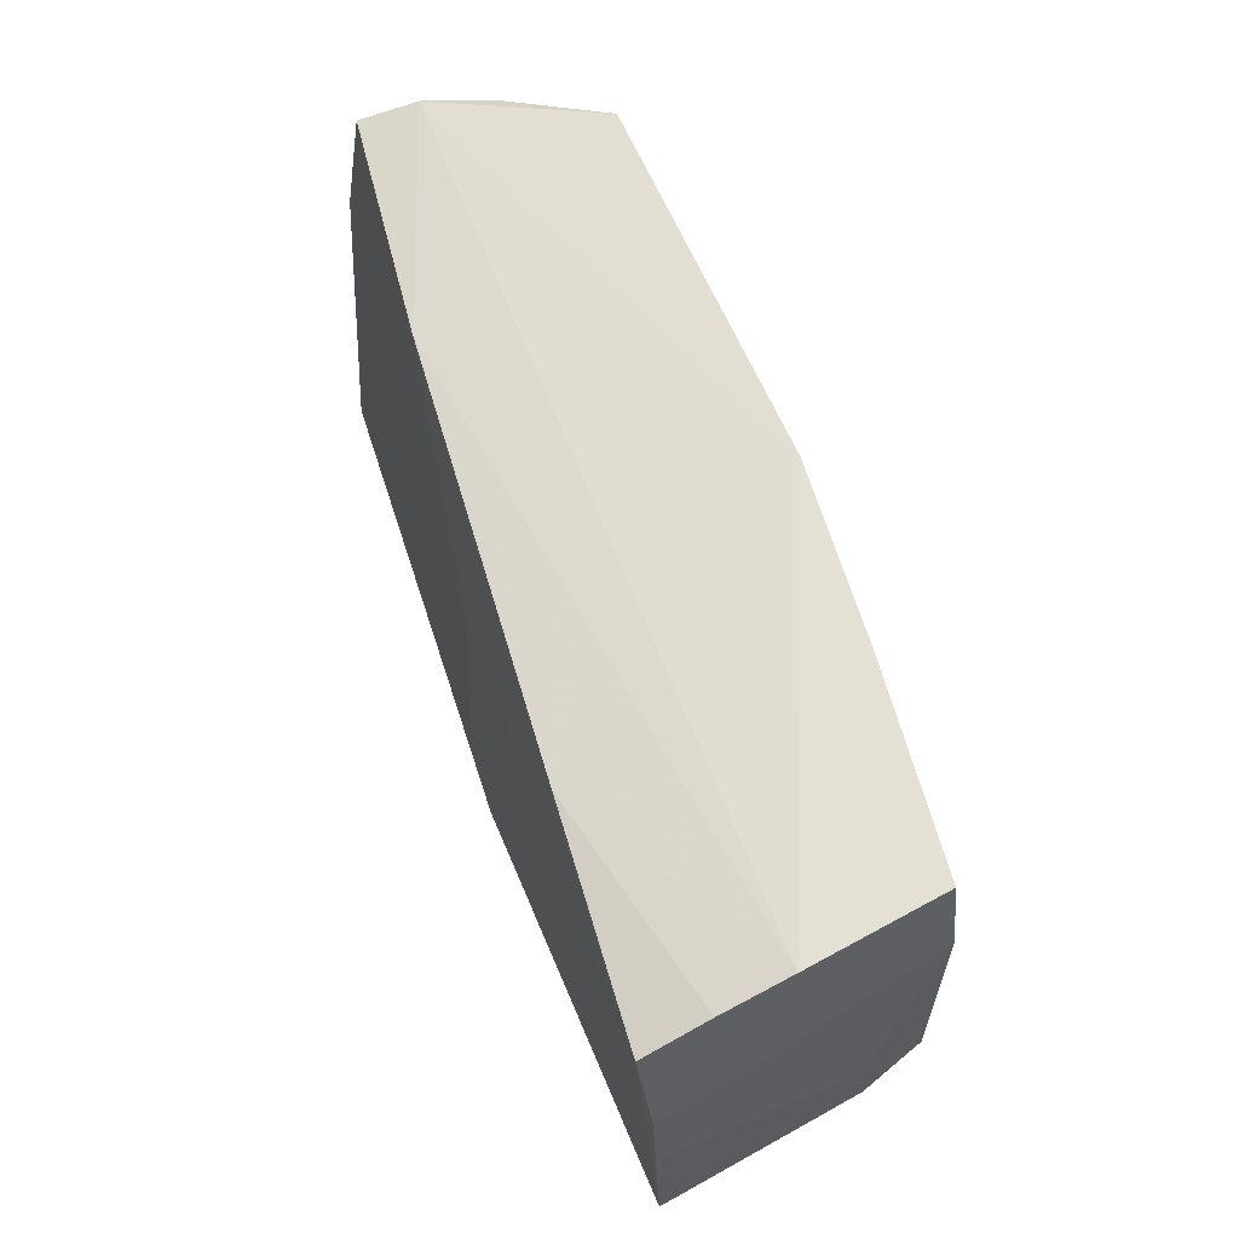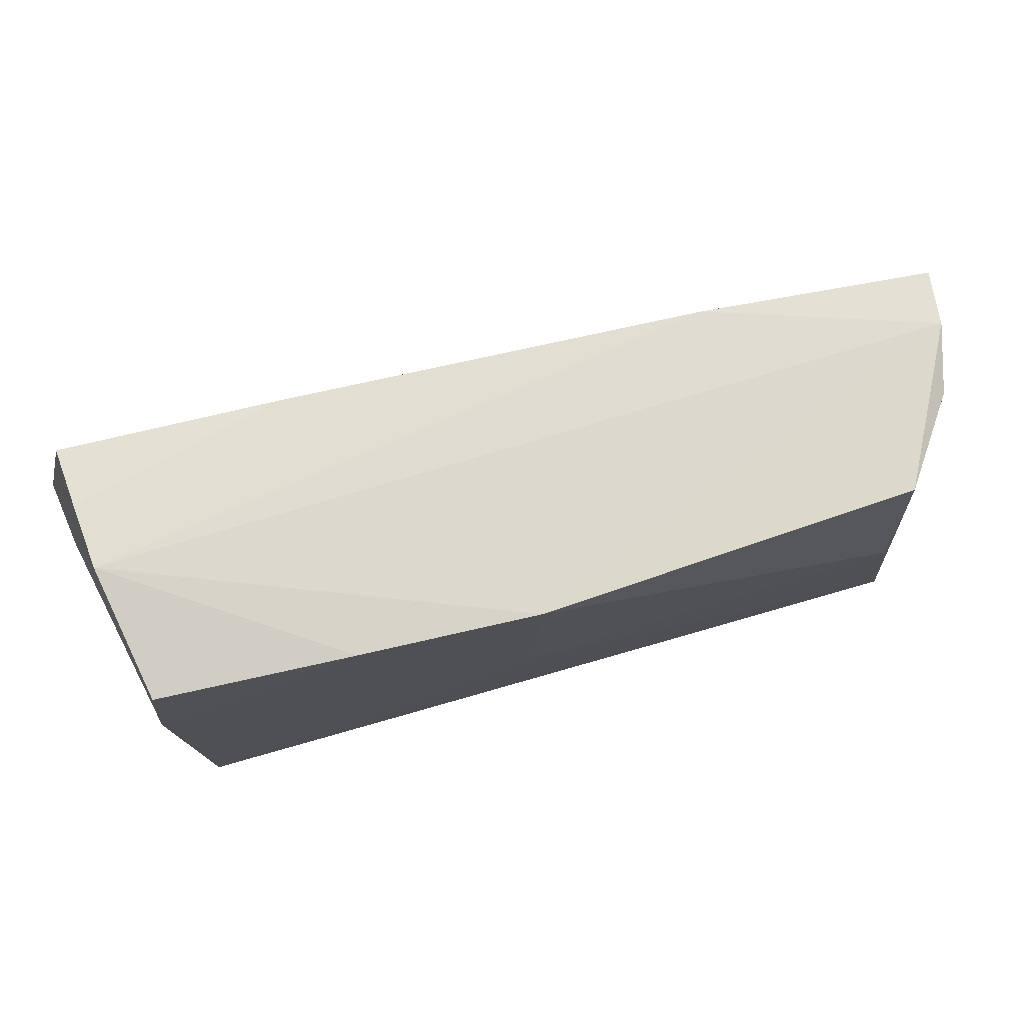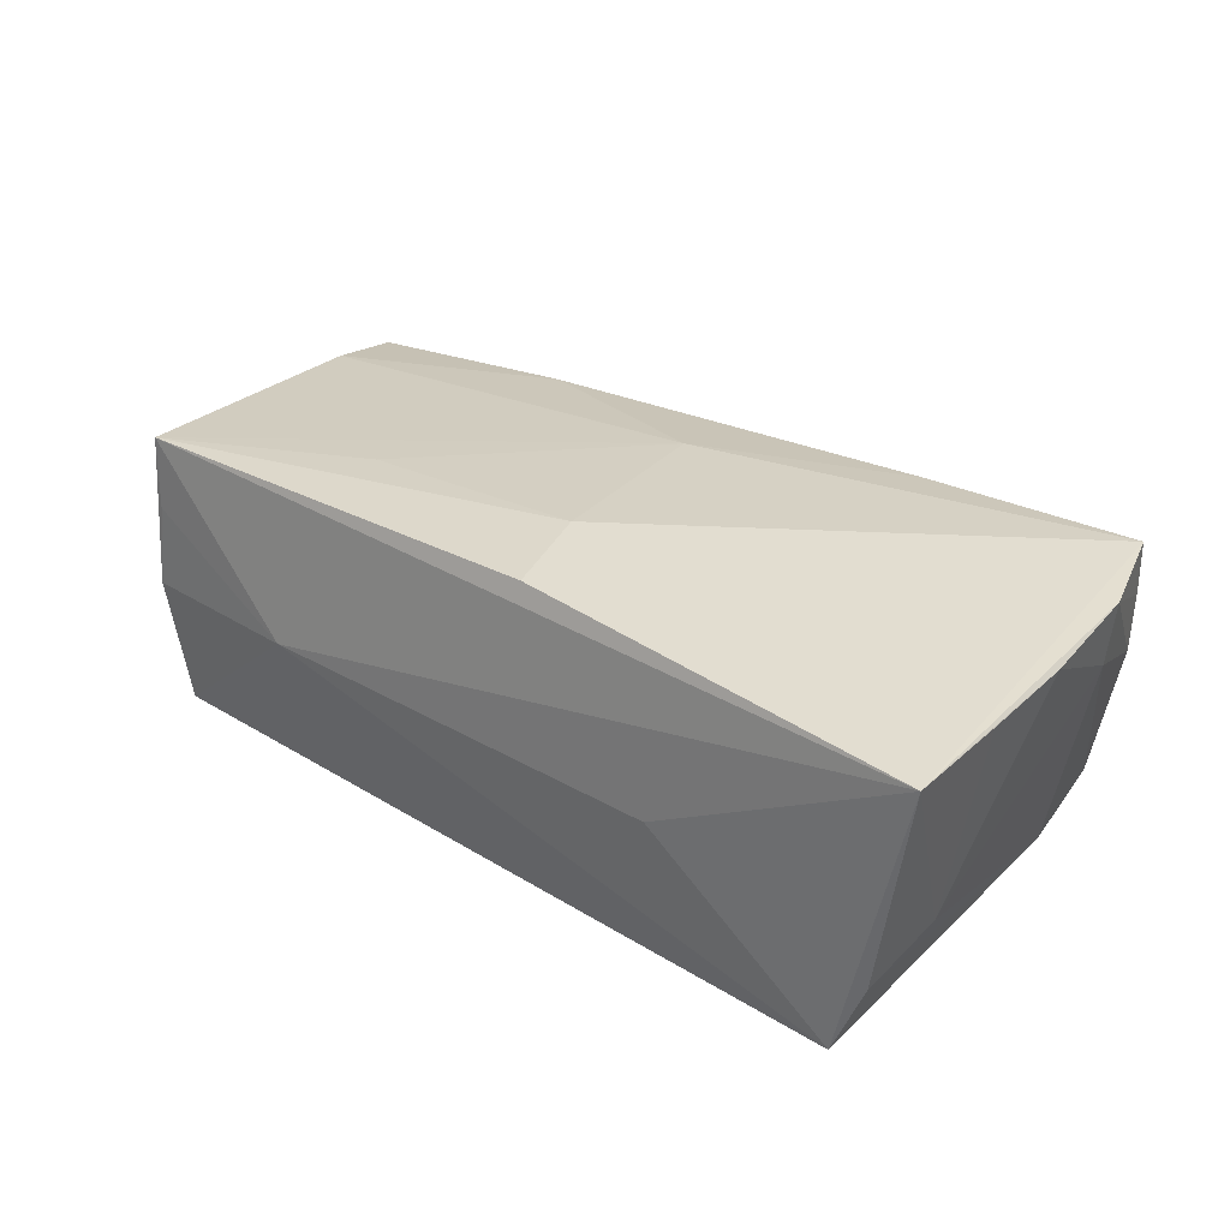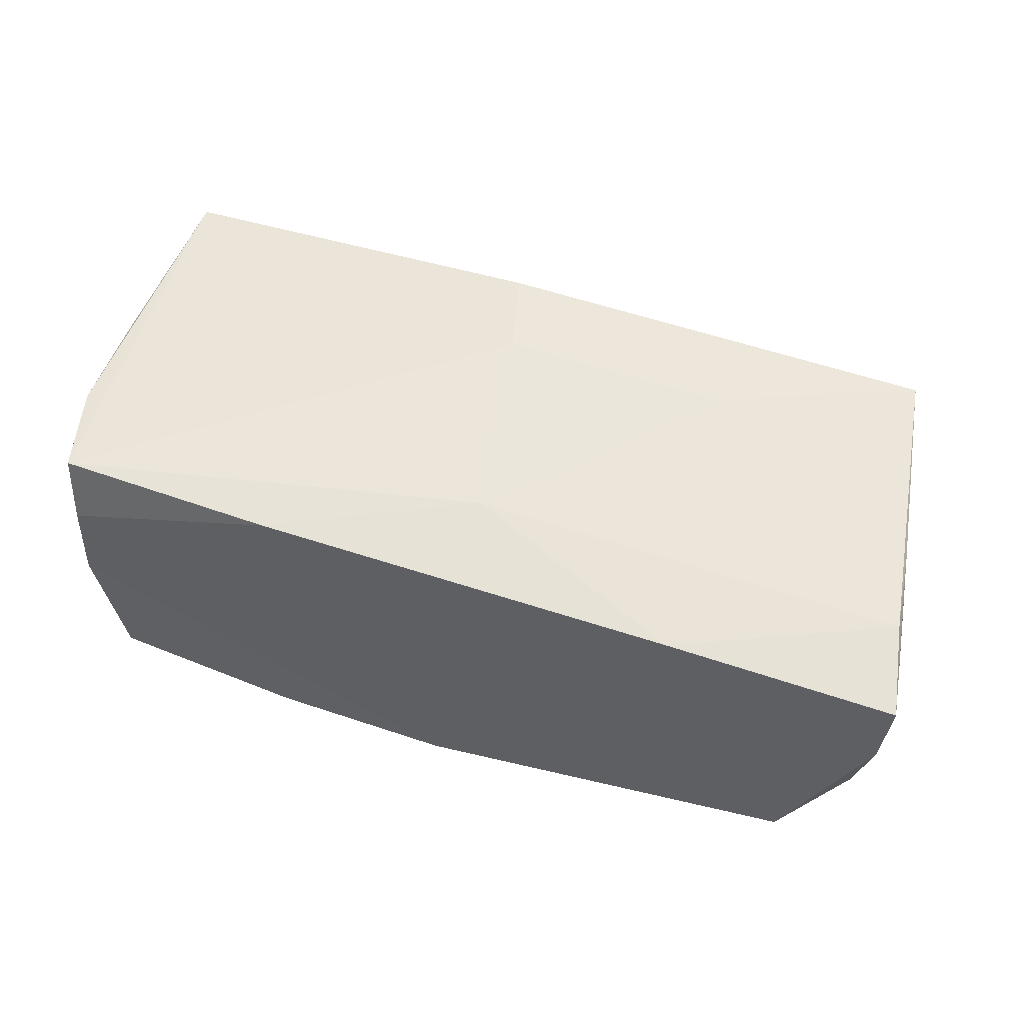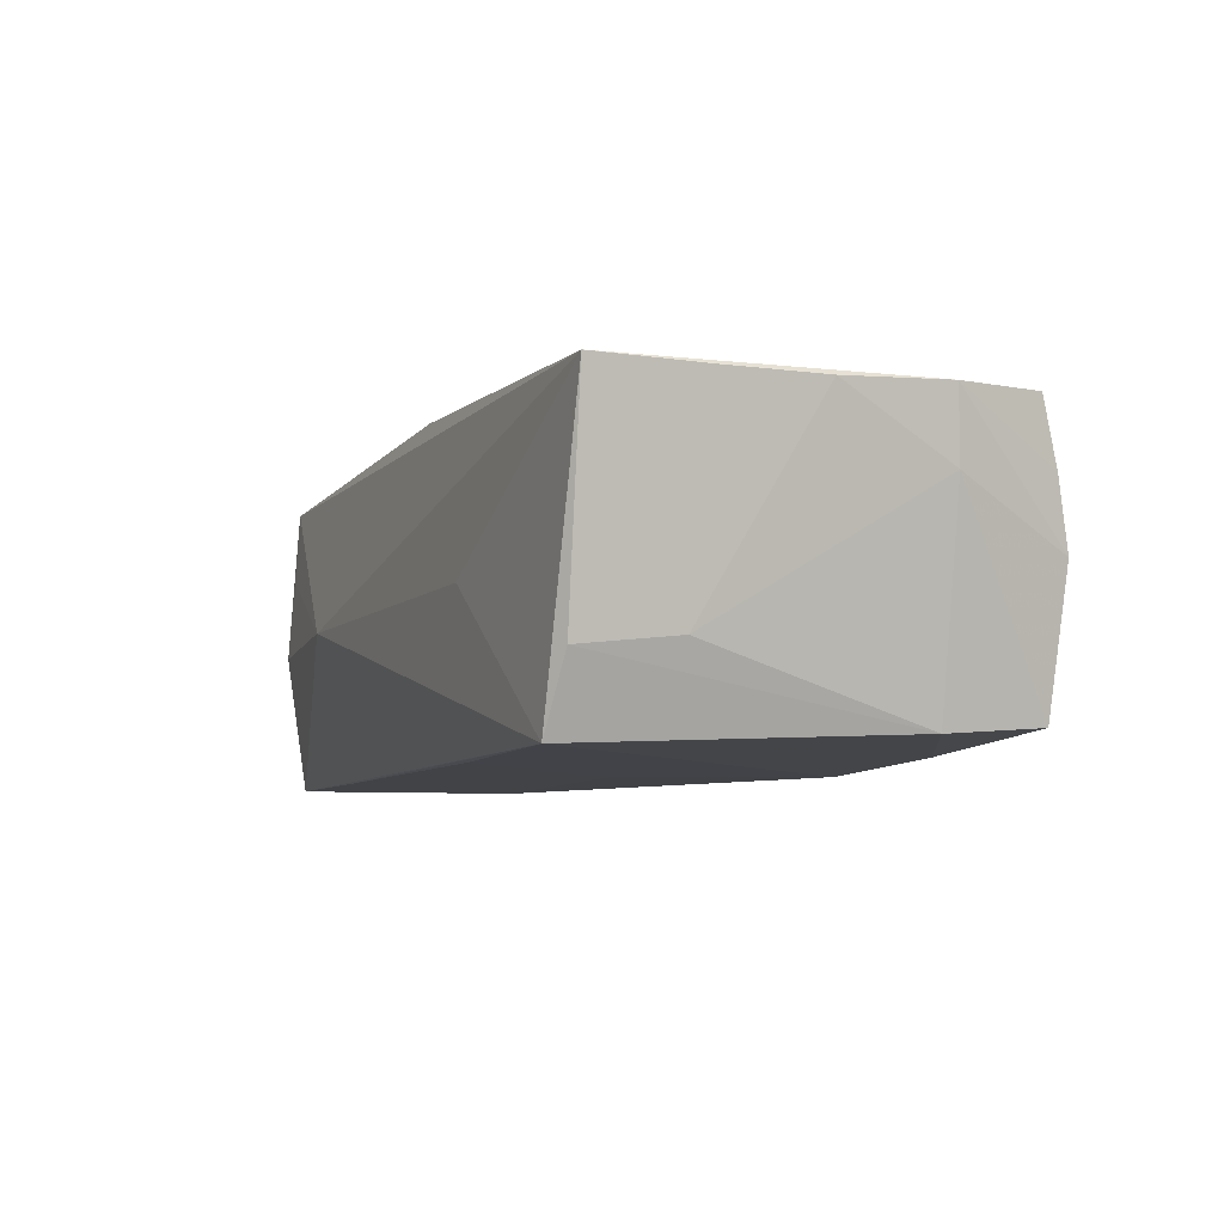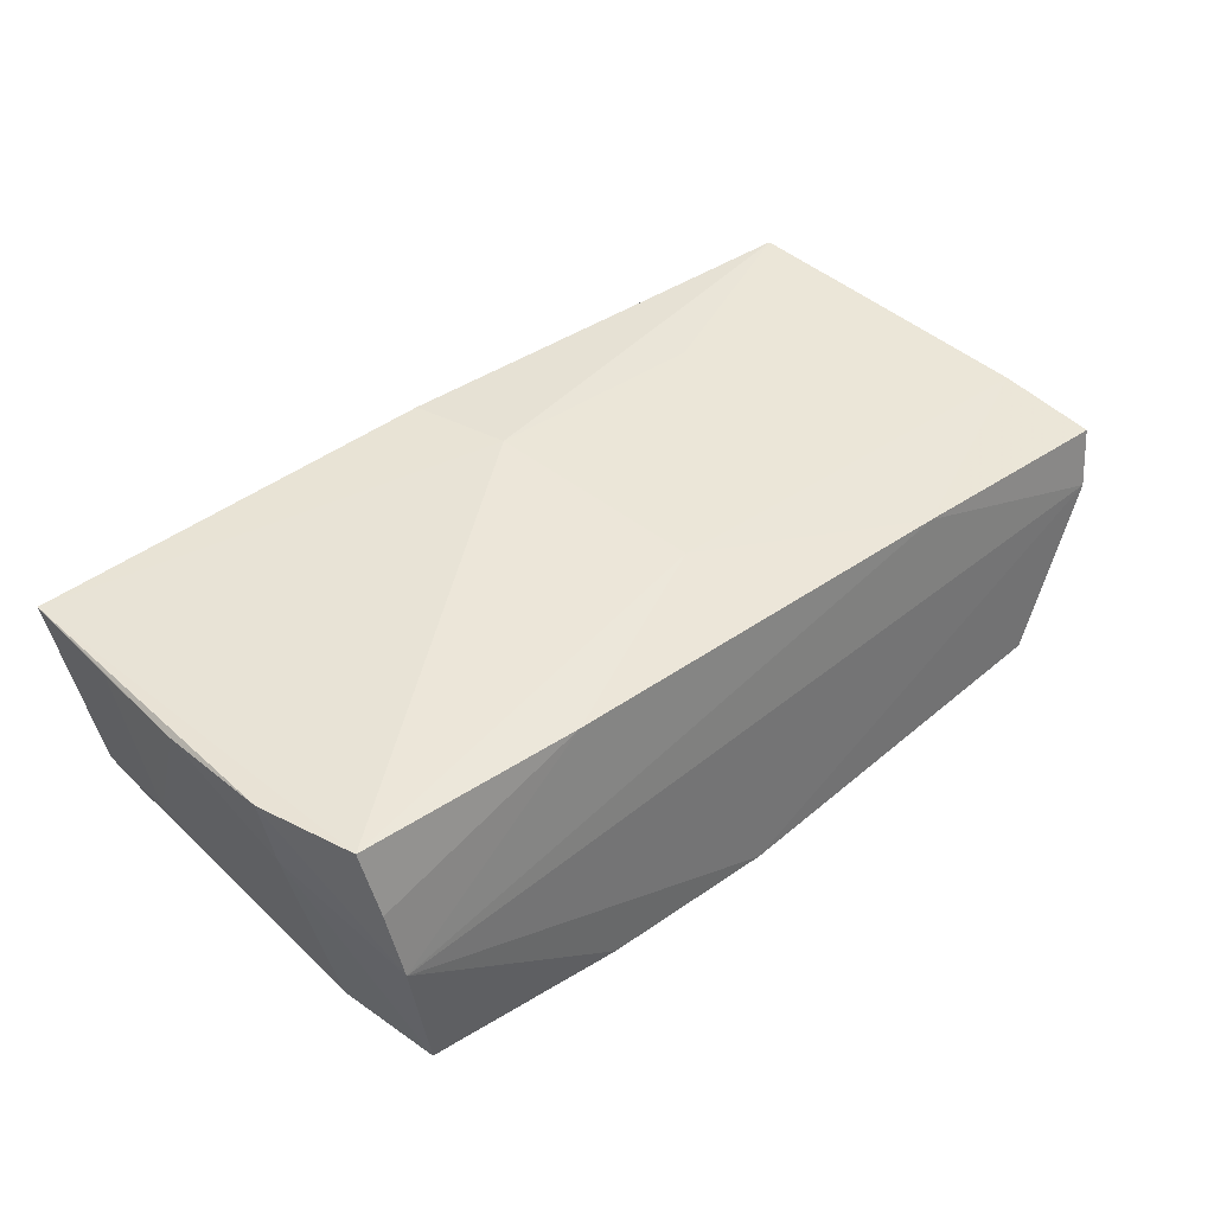
<metadata>
{"format":"obj","ext":"obj","renderer":"f3d","projection":"perspective","resolution":1024,"background":"white","views":[{"elev":65.1,"azim":70.2,"up":"+Y"},{"elev":77.7,"azim":164.2,"up":"+Y"},{"elev":31.2,"azim":38.2,"up":"+Z"},{"elev":51.0,"azim":-161.4,"up":"+Z"},{"elev":-7.0,"azim":66.6,"up":"+Z"},{"elev":43.0,"azim":138.6,"up":"+Z"}]}
</metadata>
<code>
v -0.05439 -0.01263 -0.01136
v -0.05078 -0.02197 -0.01862
v -0.02911 -0.02688 -0.0001608
v 0.0008809 -0.0009402 -0.01862
v -0.05798 0.01276 0.003721
v -0.05134 -0.02447 -0.001186
v 0.05128 -0.01453 -0.008023
v 0.02078 -0.02497 -0.01842
v -0.05769 0.02556 0.004089
v -0.0552 0.001981 0.01449
v -0.05465 -0.01331 -0.001918
v -0.05537 0.0248 -0.004335
v 0.05517 -0.0009513 0.01666
v 0.05324 0.01364 0.009111
v 0.005676 -0.02428 0.01961
v 0.05104 0.02482 0.01825
v 0.05441 0.0129 0.01761
v 0.02427 -0.0276 -0.0005462
v -0.0571 -0.0002298 -0.003143
v -0.0587 0.024 0.01119
v -0.001785 0.01375 0.01785
v 0.05019 0.02705 0.01033
v -0.0002134 0.02915 -0.01795
v -0.05044 -0.02398 0.009138
v -0.04738 0.02741 -0.01536
v 0.05096 -0.02637 -0.009387
v 0.05512 -0.0268 0.01658
v 0.002513 -0.01216 0.0202
v -0.05093 -0.0233 0.018
v 0.04766 -0.02752 -0.0181
v 0.02197 0.02915 -0.01675
v 0.04642 0.02777 -0.01508
v 0.04929 0.02873 0.00191
v 0.02356 0.02534 0.01682
v -0.04677 0.005274 -0.01862
v 0.0552 -0.01353 0.01653
v 0.04803 0.01426 -0.01613
v -0.02598 -0.02291 -0.01859
v -0.05648 0.01285 0.01386
v -0.02982 0.02475 0.01383
v -0.02584 -0.01241 0.01869
f 27 29 3
f 17 16 27
f 15 29 27
f 27 30 26
f 26 7 27
f 18 30 27
f 27 3 18
f 18 3 30
f 30 3 2
f 22 17 33
f 16 17 22
f 13 17 27
f 29 21 39
f 34 21 16
f 16 22 34
f 34 22 33
f 16 21 28
f 27 16 28
f 28 15 27
f 29 15 28
f 14 13 7
f 17 13 14
f 33 17 14
f 14 32 33
f 25 2 12
f 6 2 3
f 27 7 36
f 36 13 27
f 7 13 36
f 10 39 20
f 29 39 10
f 20 39 40
f 40 39 21
f 21 34 40
f 40 34 33
f 41 21 29
f 29 28 41
f 41 28 21
f 9 5 20
f 25 12 9
f 20 40 9
f 9 40 33
f 24 3 29
f 29 6 24
f 24 6 3
f 5 9 19
f 20 5 19
f 19 9 12
f 19 10 20
f 29 10 19
f 33 32 31
f 35 2 25
f 2 6 1
f 1 12 2
f 1 19 12
f 37 31 32
f 37 14 7
f 32 14 37
f 37 26 30
f 7 26 37
f 23 35 25
f 25 9 23
f 33 31 23
f 23 37 30
f 31 37 23
f 23 9 33
f 30 2 38
f 38 8 30
f 11 1 6
f 19 1 11
f 11 6 29
f 29 19 11
f 30 8 4
f 4 23 30
f 35 23 4
f 8 38 4
f 2 35 4
f 4 38 2

</code>
